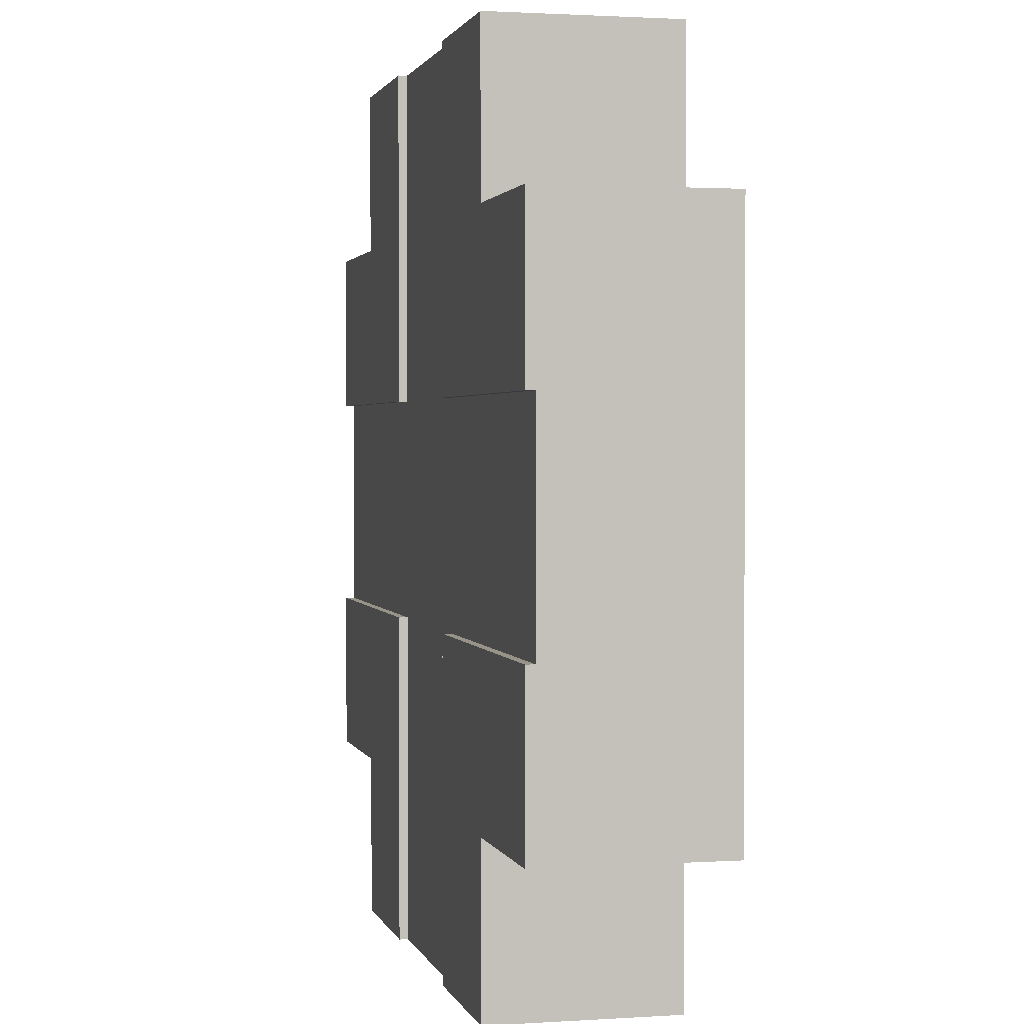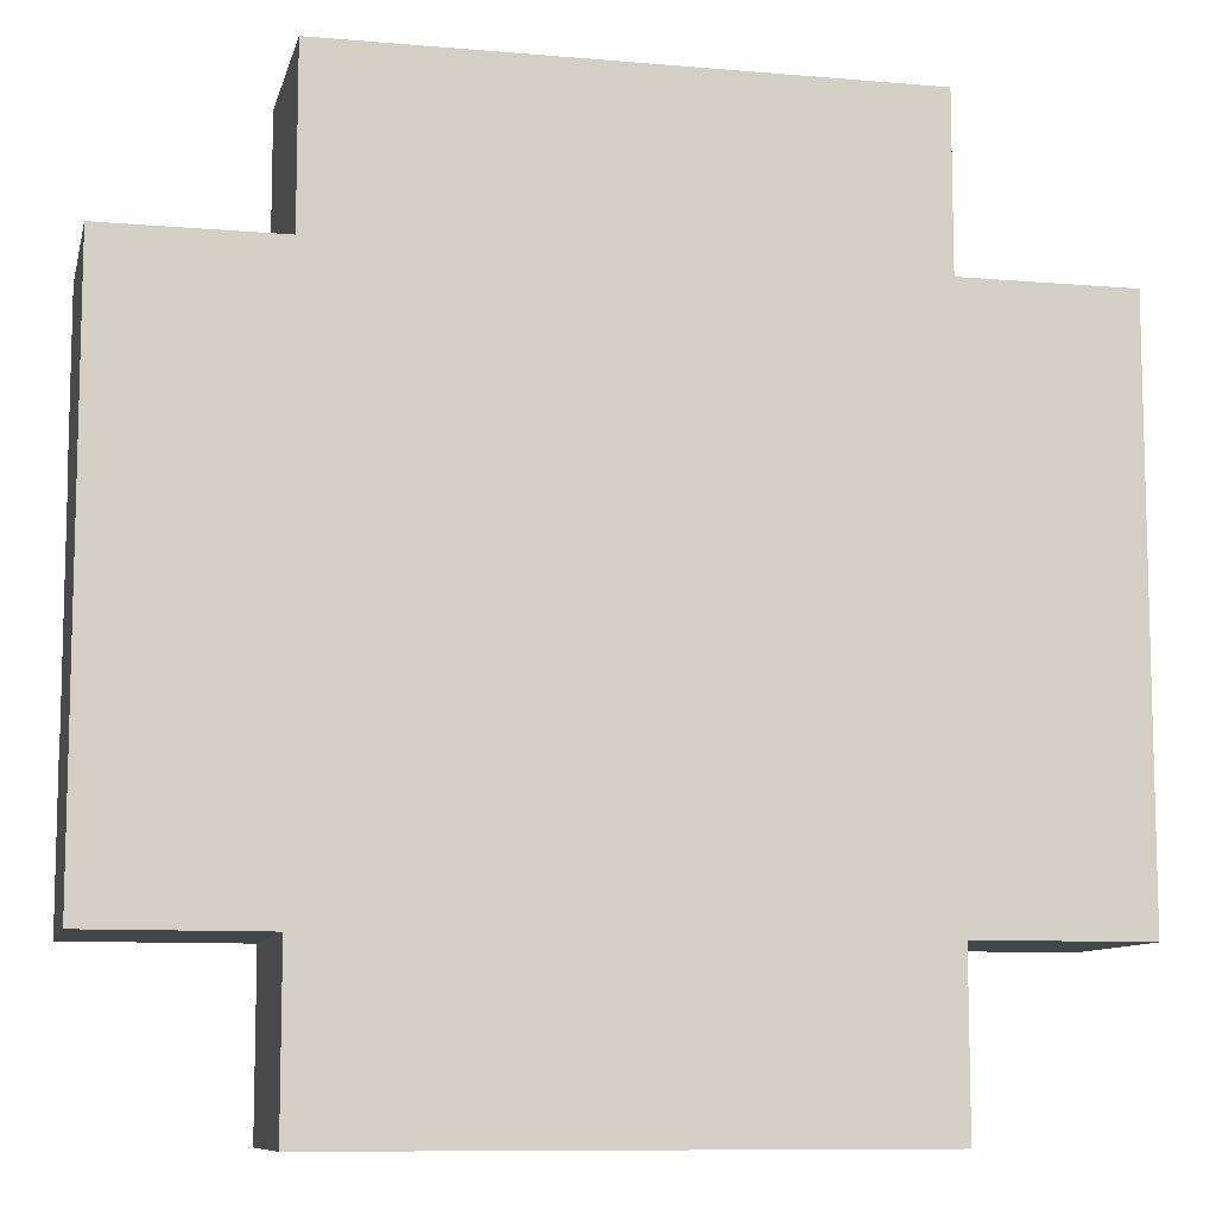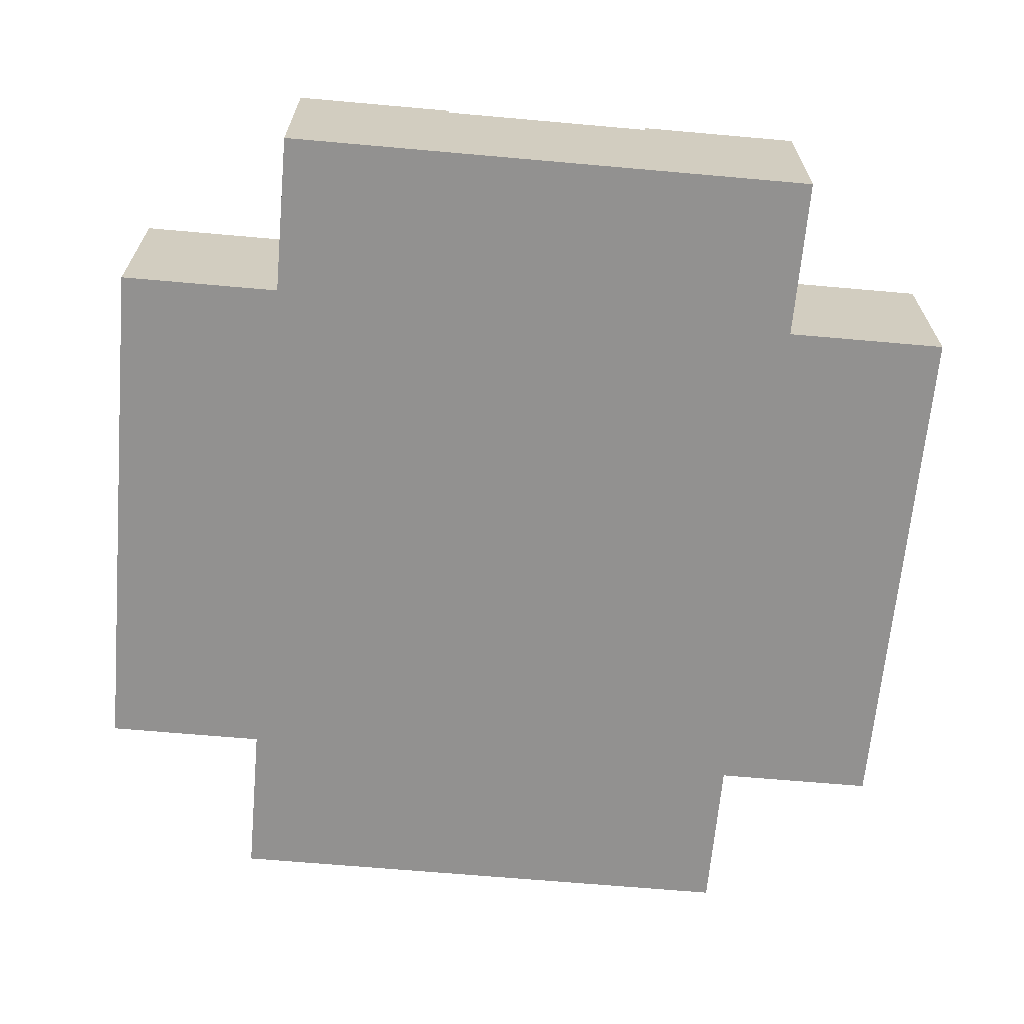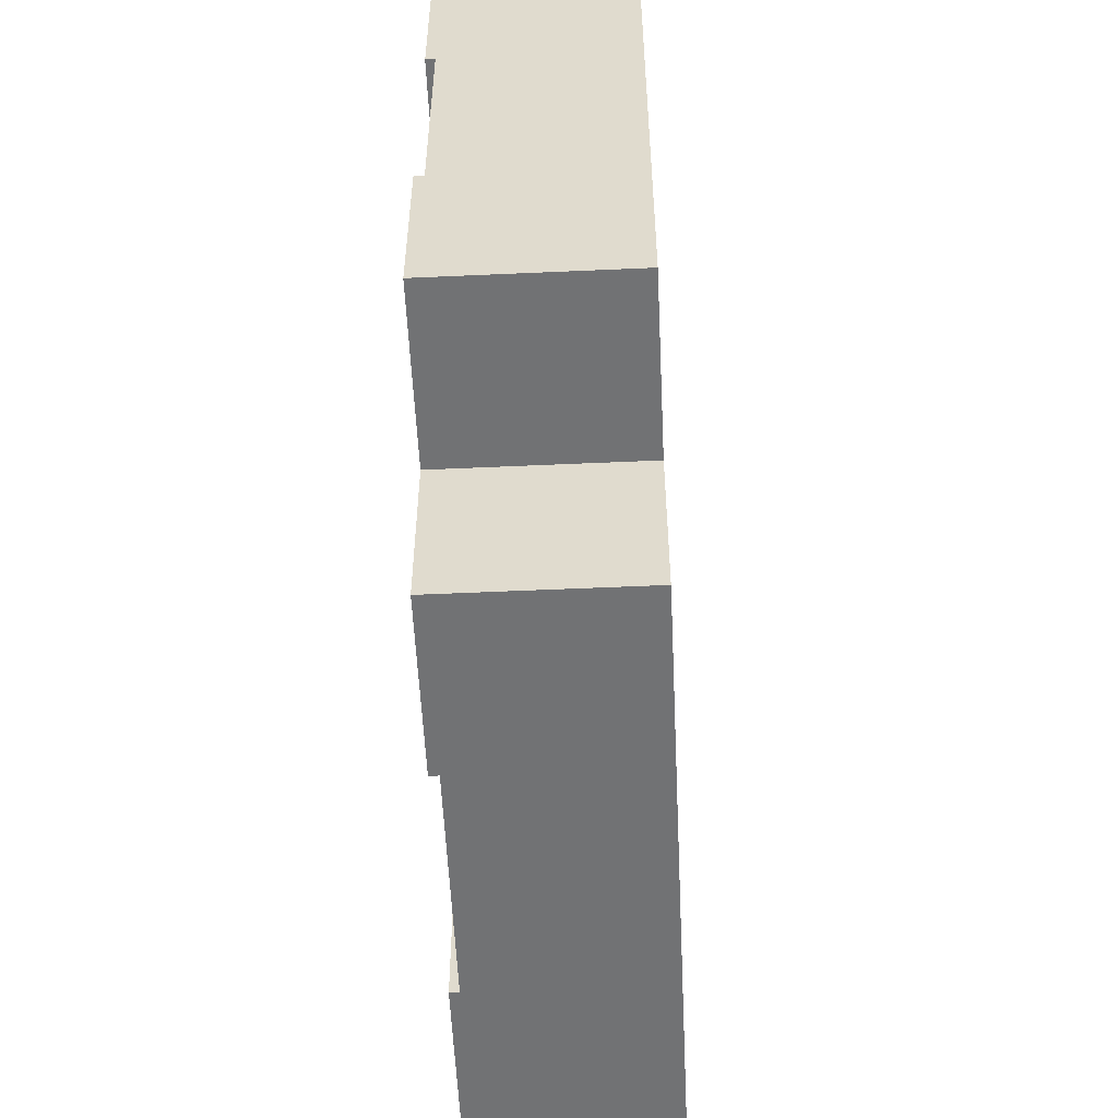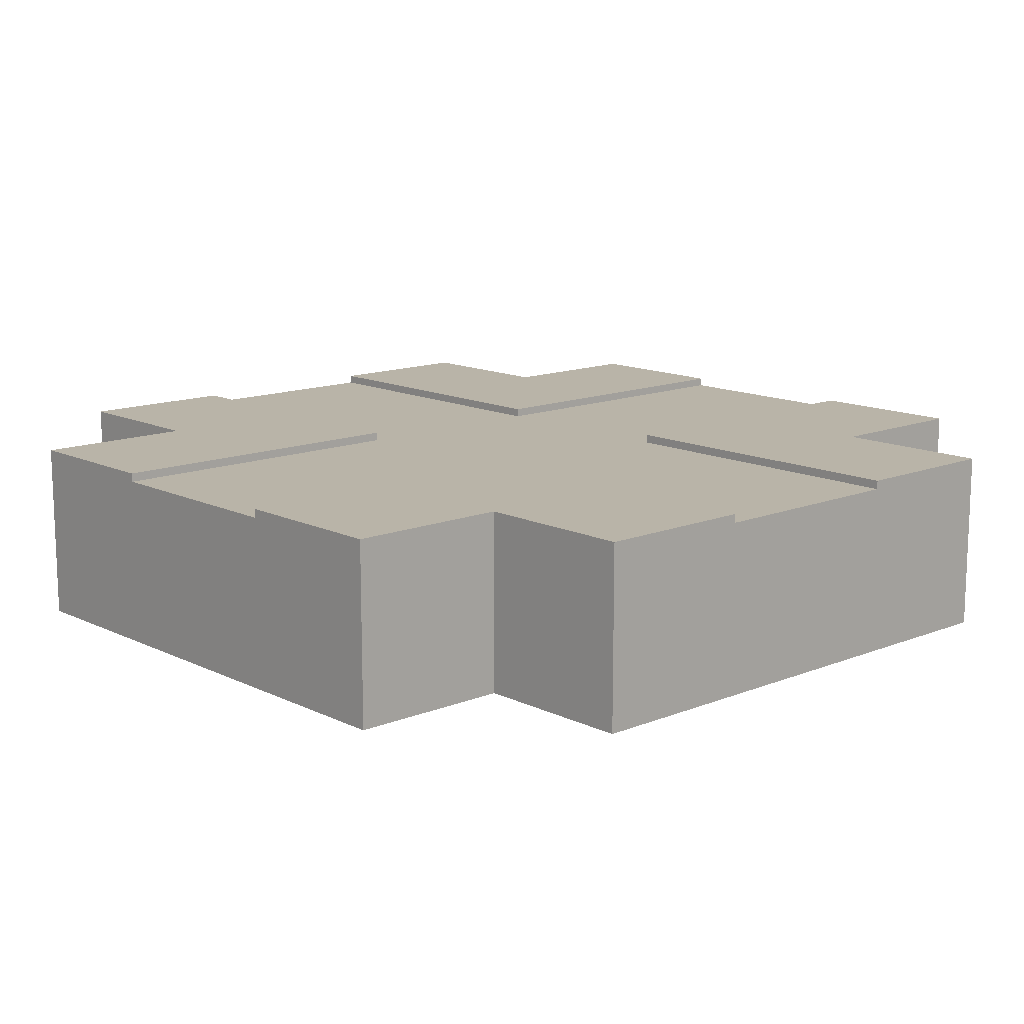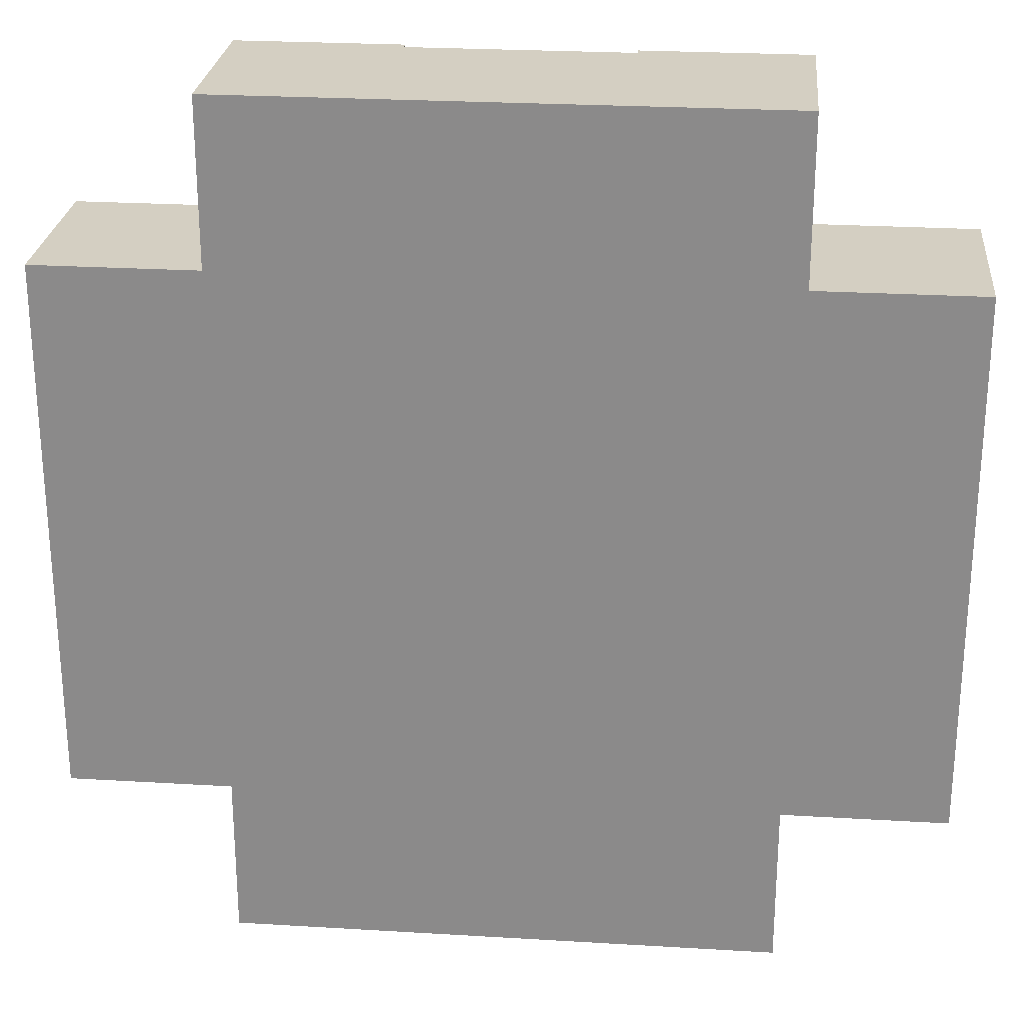
<metadata>
{"format":"obj","ext":"obj","renderer":"f3d","projection":"perspective","resolution":1024,"background":"white","views":[{"elev":1.6,"azim":-103.2,"up":"+Z"},{"elev":-9.4,"azim":-12.8,"up":"+Z"},{"elev":-66.1,"azim":-5.1,"up":"+Y"},{"elev":-55.6,"azim":-87.3,"up":"+Z"},{"elev":13.3,"azim":47.6,"up":"+Y"},{"elev":25.5,"azim":5.5,"up":"+Z"}]}
</metadata>
<code>
o roadTile_260
v 24 5.04 -9
v 15 5.04 -9
v 15 5.04 0
v 19.5 5.04 0
v 19.5 5.04 -4.5
v 24 5.04 -4.5
v 24 4.8 -9
v 15 4.8 -9
v 24 0 -4.5
v 24 1e-06 -19.5
v 24 5.04 -19.5
v 24 5.04 -15
v 24 4.8 -15
v 24 2.4 -15
v 24 2.4 -9
v 4.5 1e-06 -24
v 19.5 1e-06 -24
v 19.5 1e-06 -19.5
v 19.5 0 -4.5
v 19.5 0 -0
v 4.5 0 -0
v 4.5 0 -4.5
v 0 0 -4.5
v 0 1e-06 -19.5
v 4.5 1e-06 -19.5
v 4.5 5.04 -24
v 9 5.04 -24
v 9 4.8 -24
v 9 2.52 -24
v 15 2.52 -24
v 15 4.8 -24
v 15 5.04 -24
v 19.5 5.04 -24
v 4.5 5.04 -19.5
v 0 5.04 -15
v 9 5.04 -15
v 0 5.04 -19.5
v 0 4.8 -15
v 9 4.8 -15
v 0 5.04 -4.5
v 0 5.04 -9
v 0 4.8 -9
v 0 2.4 -9
v 0 2.4 -15
v 4.5 5.04 -4.5
v 9 5.04 0
v 9 5.04 -9
v 4.5 5.04 0
v 9 4.8 0
v 9 4.8 -9
v 15 4.8 0
v 15 2.52 0
v 9 2.52 0
v 15 4.8 -15
v 15 5.04 -15
v 19.5 5.04 -19.5
f 3 4 5
f 1 8 2
f 9 10 15
f 19 22 25
f 17 16 30
f 26 25 34
f 27 26 34
f 35 39 36
f 44 24 23
f 34 24 37
f 40 22 45
f 41 40 45
f 46 50 47
f 21 20 52
f 45 21 48
f 4 19 5
f 5 9 6
f 2 51 3
f 55 13 12
f 56 32 55
f 11 18 56
f 56 17 33
f 32 54 55
f 36 28 27
f 47 42 41
f 6 1 5
f 1 2 5
f 2 3 5
f 1 7 8
f 10 11 14
f 11 12 13
f 13 14 11
f 1 6 7
f 6 9 15
f 7 6 15
f 10 14 15
f 25 16 17
f 18 10 9
f 25 17 18
f 23 24 25
f 20 21 22
f 22 23 25
f 25 18 19
f 18 9 19
f 19 20 22
f 16 26 29
f 26 27 28
f 28 29 26
f 32 33 31
f 33 17 30
f 31 33 30
f 16 29 30
f 26 16 25
f 37 35 34
f 35 36 34
f 36 27 34
f 35 38 39
f 35 37 38
f 37 24 44
f 38 37 44
f 23 40 43
f 40 41 42
f 42 43 40
f 43 44 23
f 34 25 24
f 40 23 22
f 48 46 45
f 46 47 45
f 47 41 45
f 46 49 50
f 46 48 49
f 48 21 53
f 49 48 53
f 20 4 52
f 4 3 51
f 51 52 4
f 52 53 21
f 45 22 21
f 4 20 19
f 5 19 9
f 2 8 51
f 55 54 13
f 12 11 56
f 56 33 32
f 55 12 56
f 11 10 18
f 56 18 17
f 32 31 54
f 36 39 28
f 47 50 42
f 39 50 8
f 31 29 28
f 38 43 42
f 49 52 51
f 7 14 13
f 7 13 54
f 54 31 28
f 39 38 42
f 54 28 39
f 8 7 54
f 49 51 8
f 39 42 50
f 50 49 8
f 8 54 39
f 31 30 29
f 38 44 43
f 49 53 52
f 7 15 14

</code>
